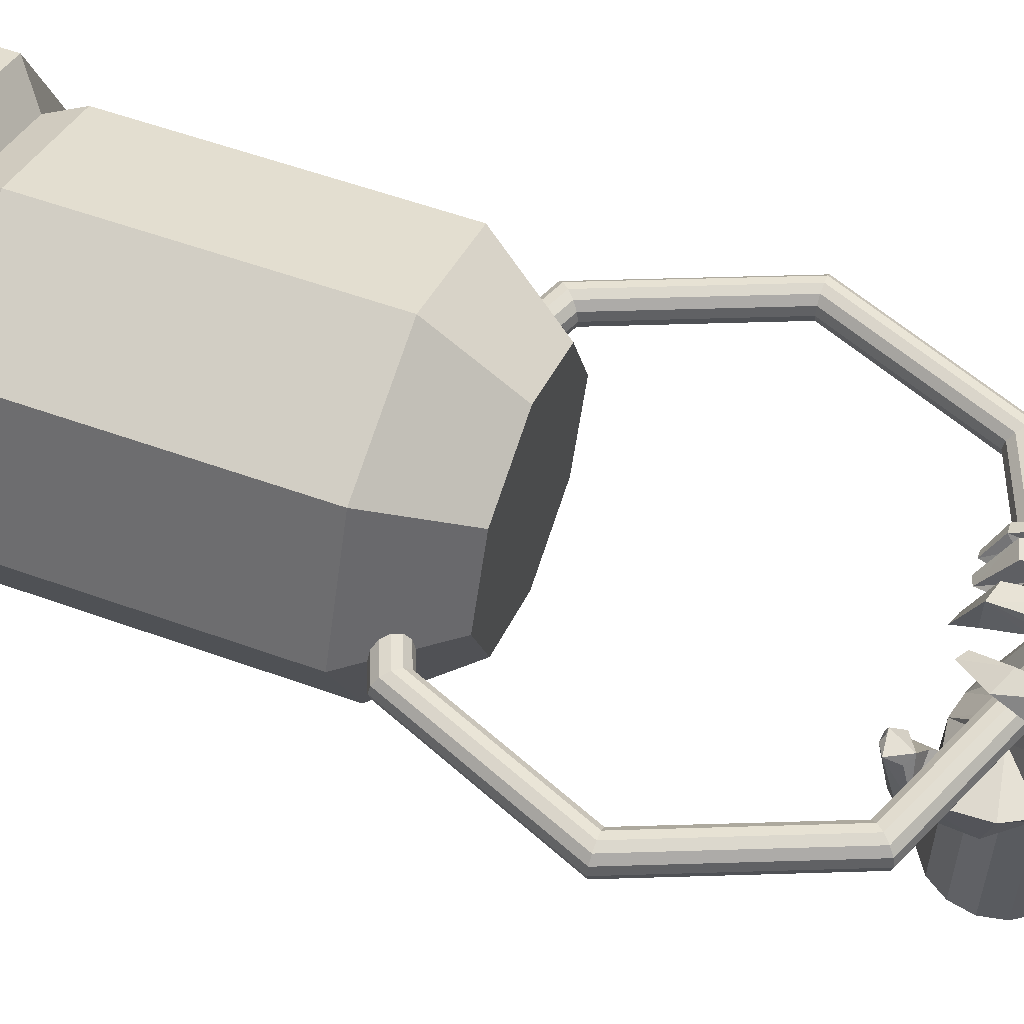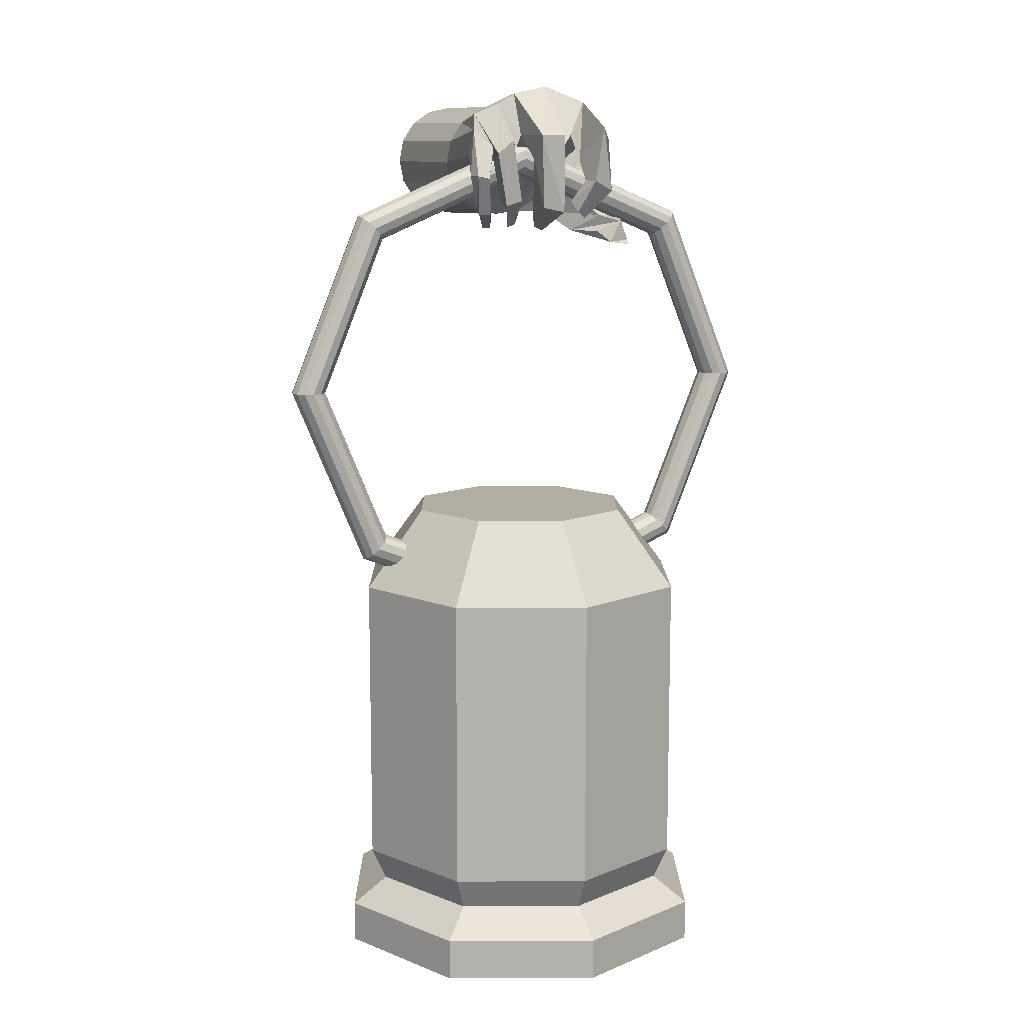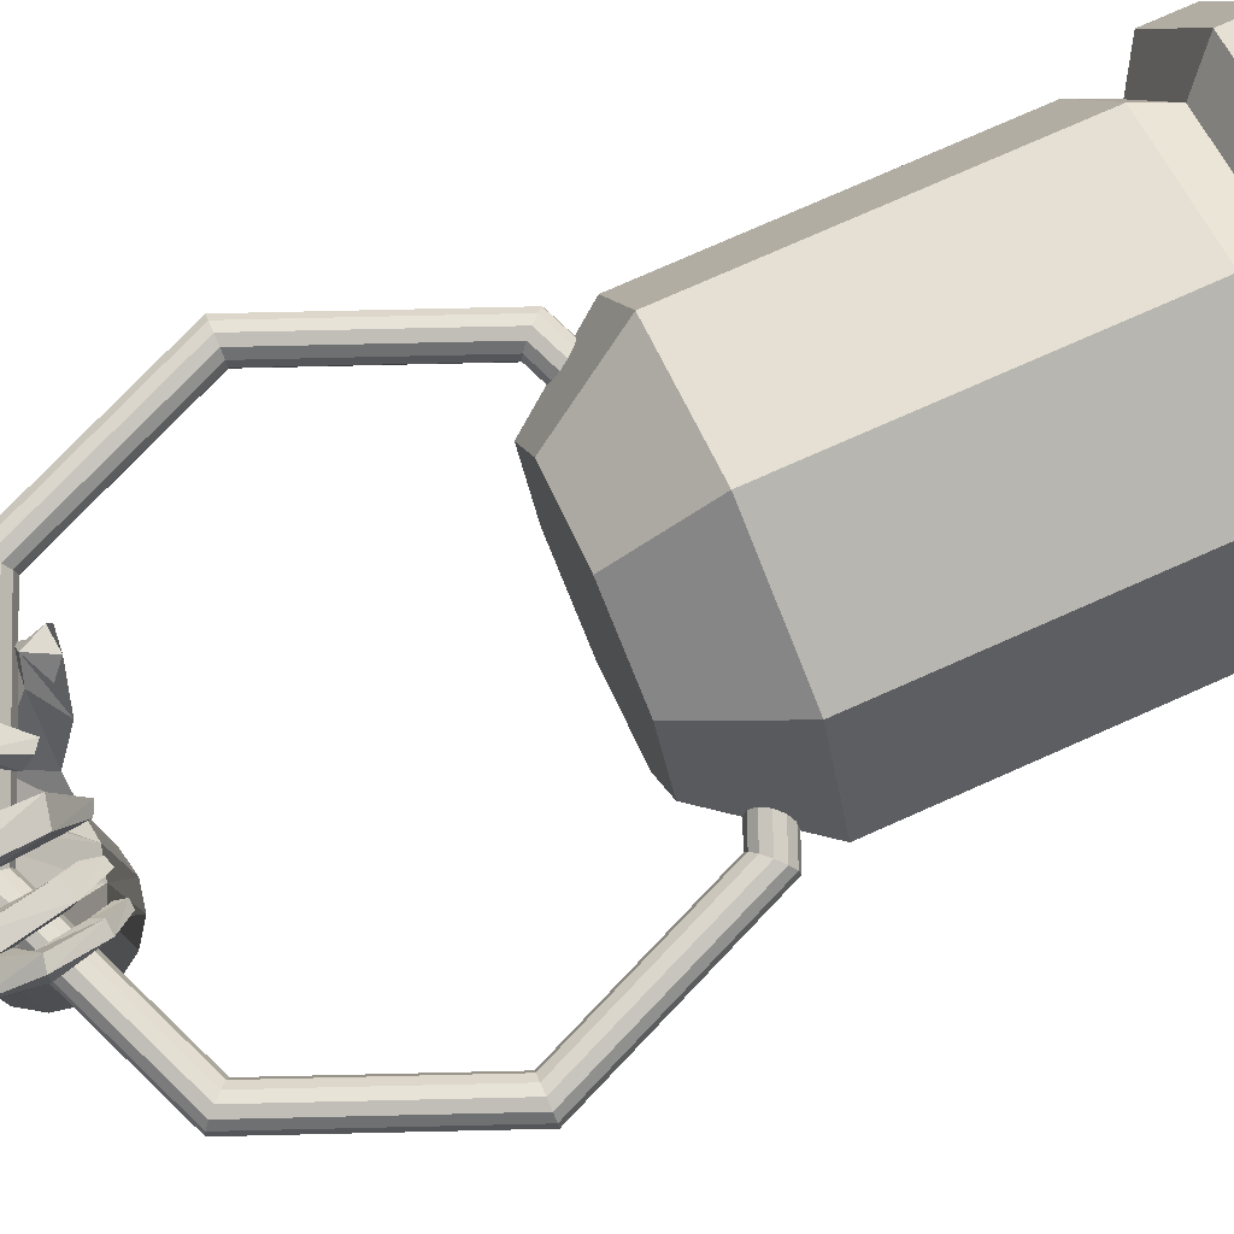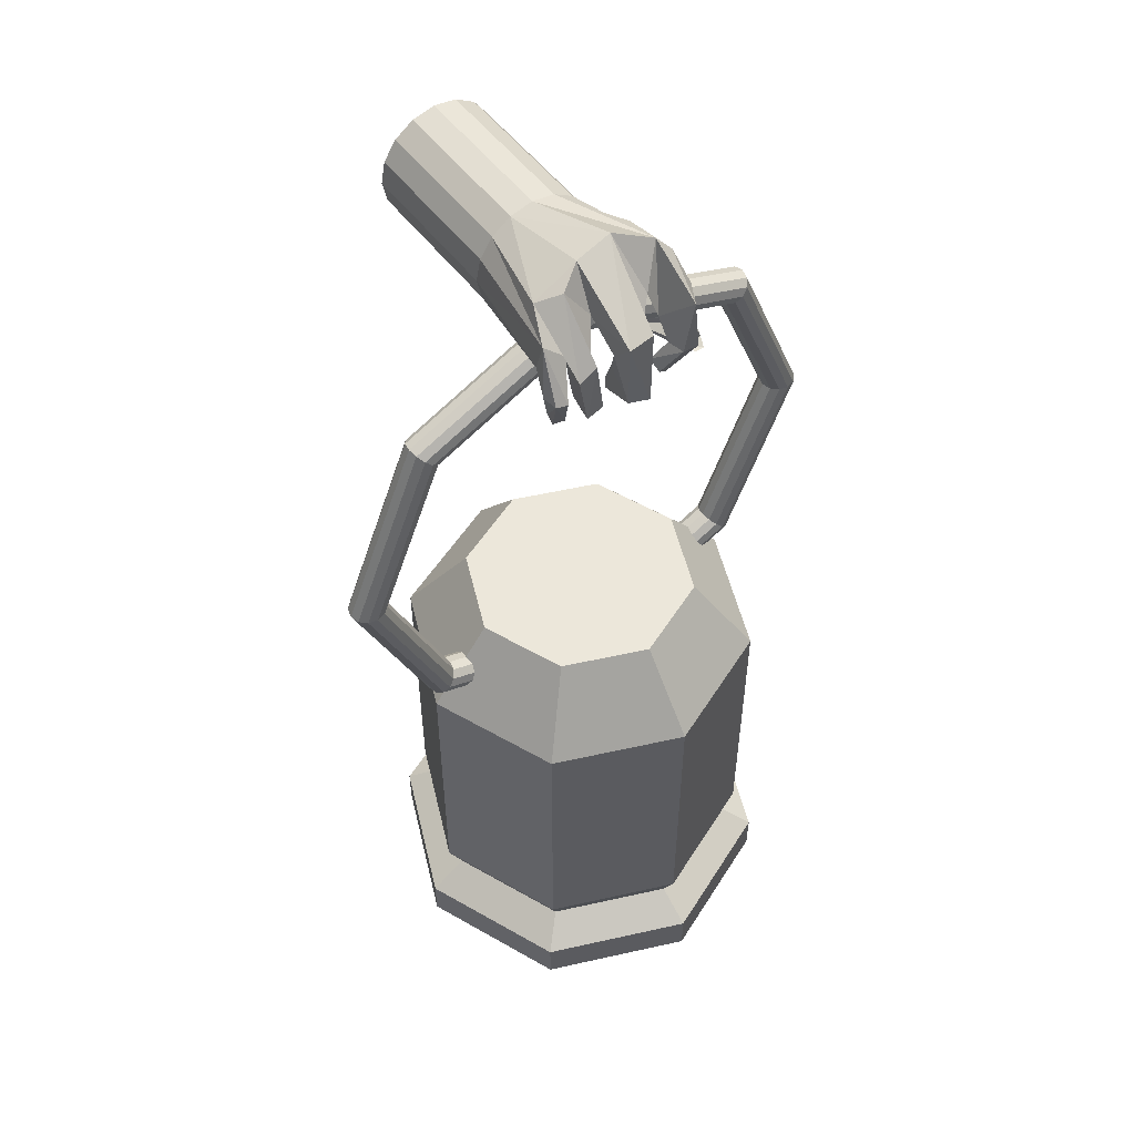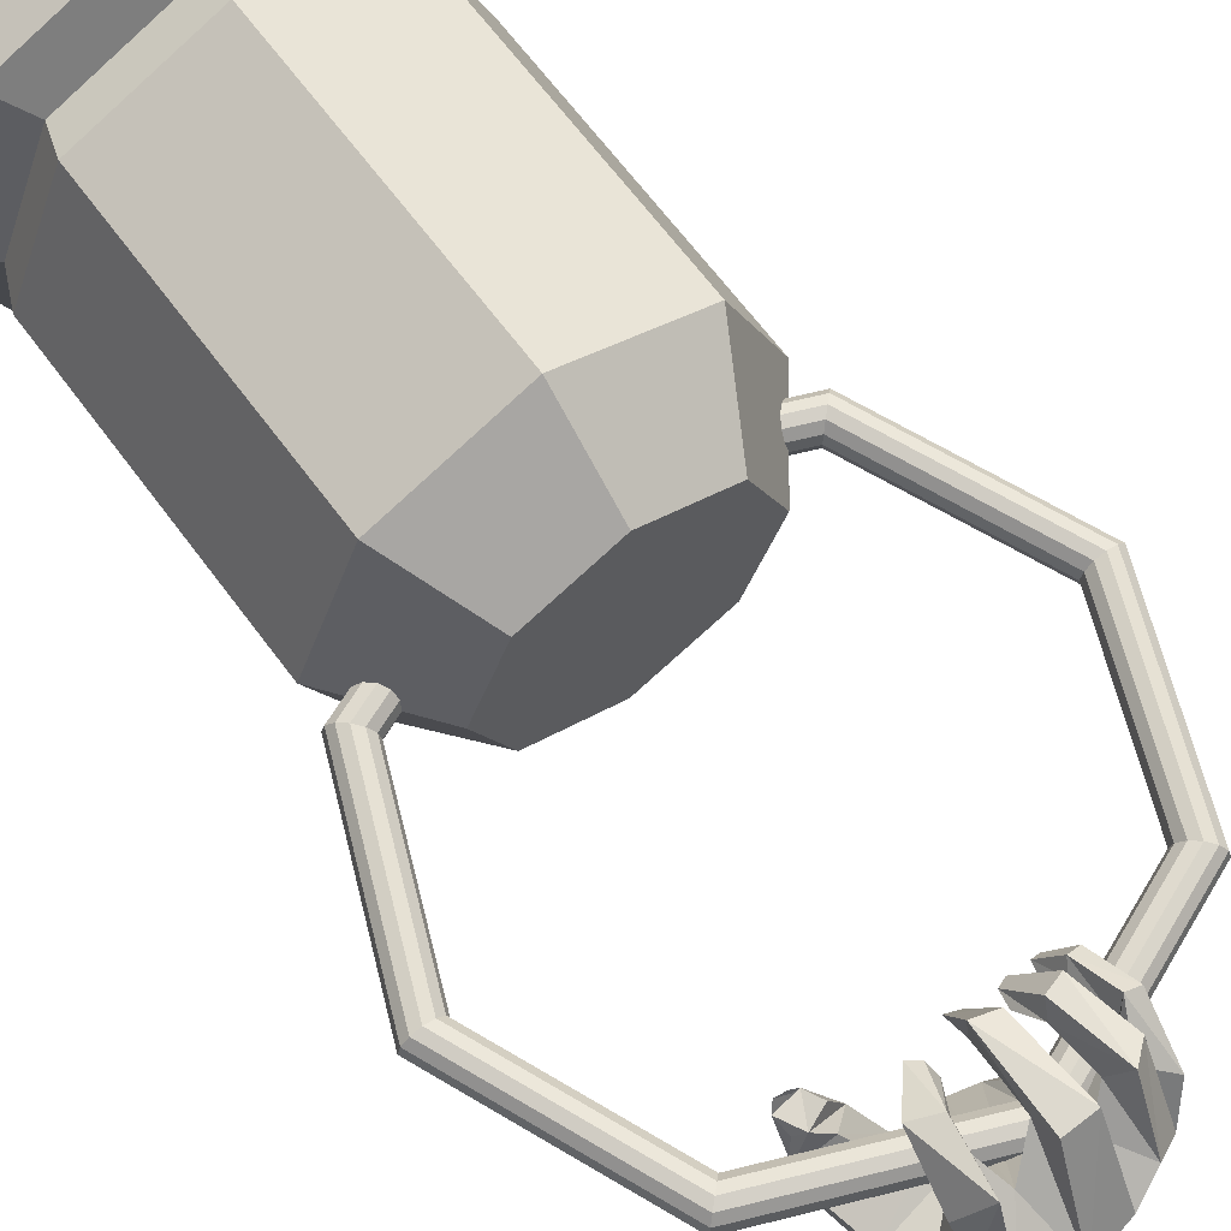
<metadata>
{"format":"obj","ext":"obj","renderer":"f3d","projection":"perspective","resolution":1024,"background":"white","views":[{"elev":56.4,"azim":110.7,"up":"+Z"},{"elev":10.8,"azim":-23.1,"up":"+Y"},{"elev":77.9,"azim":-113.8,"up":"+Z"},{"elev":53.0,"azim":-36.0,"up":"+Y"},{"elev":65.4,"azim":143.5,"up":"+Z"}]}
</metadata>
<code>
o Cylinder.002
v -0.4399 2.5 1.325
v -0.4399 2.5 1.475
v -0.4445 2.523 1.475
v -0.4445 2.523 1.325
v -0.4575 2.542 1.475
v -0.4575 2.542 1.325
v -0.477 2.556 1.475
v -0.477 2.556 1.325
v -0.5 2.56 1.475
v -0.5 2.56 1.325
v -0.523 2.556 1.475
v -0.523 2.556 1.325
v -0.5425 2.542 1.475
v -0.5425 2.542 1.325
v -0.5555 2.523 1.475
v -0.5555 2.523 1.325
v -0.5601 2.5 1.475
v -0.5601 2.5 1.325
v -0.5555 2.477 1.475
v -0.5555 2.477 1.325
v -0.5425 2.458 1.475
v -0.5425 2.458 1.325
v -0.523 2.45 1.475
v -0.523 2.444 1.325
v -0.5 2.444 1.475
v -0.5 2.44 1.325
v -0.477 2.447 1.475
v -0.477 2.444 1.325
v -0.4575 2.458 1.475
v -0.4575 2.458 1.325
v -0.4677 2.53 1.597
v -0.452 2.517 1.583
v -0.4651 2.488 1.526
v -0.4445 2.477 1.325
v -0.4445 2.477 1.475
v -0.4242 2.483 1.482
v -0.4303 2.466 1.48
v -0.4099 2.424 1.515
v -0.4002 2.432 1.517
v -0.4571 2.448 1.501
v -0.4444 2.457 1.487
v -0.5583 2.502 1.599
v -0.5817 2.509 1.594
v -0.4066 2.499 1.522
v -0.4102 2.49 1.488
v -0.3938 2.449 1.522
v -0.387 2.443 1.552
v -0.5643 2.551 1.566
v -0.5782 2.535 1.599
v -0.4812 2.58 1.561
v -0.5187 2.573 1.565
v -0.4286 2.546 1.579
v -0.4439 2.564 1.575
v -0.4463 2.48 1.531
v -0.4395 2.427 1.536
v -0.4271 2.426 1.521
v -0.5208 2.529 1.588
v -0.5587 2.517 1.604
v -0.5429 2.562 1.58
v -0.4242 2.525 1.515
v -0.3968 2.414 1.592
v -0.393 2.419 1.582
v -0.447 2.537 1.636
v -0.4597 2.502 1.603
v -0.4558 2.483 1.634
v -0.4597 2.483 1.618
v -0.4436 2.496 1.599
v -0.4268 2.524 1.604
v -0.5194 2.505 1.619
v -0.4926 2.508 1.621
v -0.5193 2.53 1.641
v -0.4926 2.53 1.638
v -0.4937 2.451 1.639
v -0.5146 2.456 1.634
v -0.5661 2.493 1.607
v -0.5726 2.486 1.627
v -0.5842 2.488 1.626
v -0.5867 2.489 1.611
v -0.5649 2.511 1.633
v -0.5596 2.501 1.608
v -0.5543 2.458 1.63
v -0.5526 2.465 1.607
v -0.5384 2.512 1.611
v -0.549 2.524 1.635
v -0.4188 2.445 1.565
v -0.3956 2.433 1.576
v -0.406 2.415 1.593
v -0.4141 2.417 1.585
v -0.4241 2.428 1.572
v -0.4026 2.439 1.584
v -0.4481 2.477 1.615
v -0.4717 2.461 1.608
v -0.4641 2.455 1.605
v -0.4346 2.472 1.628
v -0.4679 2.45 1.618
v -0.4594 2.444 1.616
v -0.4951 2.483 1.613
v -0.4998 2.45 1.596
v -0.498 2.431 1.592
v -0.5161 2.484 1.612
v -0.5103 2.452 1.596
v -0.5083 2.435 1.594
v -0.5387 2.435 1.594
v -0.5369 2.449 1.595
v -0.535 2.472 1.611
v -0.5376 2.463 1.63
v -0.5771 2.448 1.61
v -0.5768 2.454 1.603
v -0.5662 2.449 1.614
v -0.5566 2.434 1.589
v -0.5638 2.434 1.587
v -0.5612 2.458 1.605
v -0.5545 2.443 1.588
v -0.5629 2.442 1.586
v -0.5304 2.438 1.595
v -0.5277 2.451 1.596
v -0.6858 1.76 1.562
v -0.6858 2.055 1.562
v -0.6346 2.055 1.438
v -0.6346 1.76 1.438
v -0.511 2.055 1.387
v -0.511 1.76 1.387
v -0.3875 2.055 1.438
v -0.3875 1.76 1.438
v -0.3363 2.055 1.562
v -0.3363 1.76 1.562
v -0.3875 2.055 1.685
v -0.3875 1.76 1.685
v -0.511 2.055 1.736
v -0.511 1.76 1.736
v -0.6346 2.055 1.685
v -0.511 2.134 1.676
v -0.5916 2.134 1.642
v -0.6346 1.76 1.685
v -0.3982 1.727 1.675
v -0.3515 1.727 1.562
v -0.5916 2.134 1.481
v -0.625 2.134 1.562
v -0.4304 2.134 1.642
v -0.3971 2.134 1.562
v -0.4304 2.134 1.481
v -0.511 2.134 1.448
v -0.6239 1.727 1.675
v -0.6706 1.727 1.562
v -0.7074 1.702 1.562
v -0.6499 1.702 1.701
v -0.511 1.727 1.721
v -0.511 1.727 1.402
v -0.6239 1.727 1.449
v -0.3982 1.727 1.449
v -0.6499 1.702 1.423
v -0.511 1.702 1.365
v -0.511 1.661 1.365
v -0.6499 1.661 1.423
v -0.3147 1.702 1.562
v -0.3722 1.702 1.423
v -0.511 1.702 1.758
v -0.3722 1.702 1.701
v -0.7074 1.661 1.562
v -0.3722 1.661 1.423
v -0.3147 1.661 1.562
v -0.3722 1.661 1.701
v -0.511 1.661 1.758
v -0.6499 1.661 1.701
v -0.511 2.012 1.562
v -0.6914 2.087 1.562
v -0.6898 2.089 1.553
v -0.511 2.015 1.553
v -0.6852 2.093 1.547
v -0.511 2.021 1.547
v -0.6791 2.099 1.544
v -0.511 2.03 1.544
v -0.6729 2.106 1.547
v -0.511 2.039 1.547
v -0.6684 2.11 1.553
v -0.511 2.045 1.553
v -0.6667 2.112 1.562
v -0.511 2.047 1.562
v -0.6684 2.11 1.57
v -0.511 2.045 1.57
v -0.6729 2.106 1.577
v -0.511 2.039 1.577
v -0.6791 2.099 1.579
v -0.511 2.03 1.579
v -0.6852 2.093 1.577
v -0.511 2.021 1.577
v -0.6898 2.089 1.57
v -0.511 2.015 1.57
v -0.7661 2.267 1.562
v -0.7638 2.267 1.553
v -0.7574 2.267 1.547
v -0.7487 2.267 1.544
v -0.7399 2.267 1.547
v -0.7335 2.267 1.553
v -0.7312 2.267 1.562
v -0.7335 2.267 1.57
v -0.7399 2.267 1.577
v -0.7487 2.267 1.579
v -0.7574 2.267 1.577
v -0.7638 2.267 1.57
v -0.6914 2.448 1.562
v -0.6898 2.446 1.553
v -0.6852 2.442 1.547
v -0.6791 2.435 1.544
v -0.6729 2.429 1.547
v -0.6684 2.425 1.553
v -0.6667 2.423 1.562
v -0.6684 2.425 1.57
v -0.6729 2.429 1.577
v -0.6791 2.435 1.579
v -0.6852 2.442 1.577
v -0.6898 2.446 1.57
v -0.511 2.523 1.562
v -0.511 2.52 1.553
v -0.511 2.514 1.547
v -0.511 2.505 1.544
v -0.511 2.496 1.547
v -0.511 2.49 1.553
v -0.511 2.488 1.562
v -0.511 2.49 1.57
v -0.511 2.496 1.577
v -0.511 2.505 1.579
v -0.511 2.514 1.577
v -0.511 2.52 1.57
v -0.3307 2.448 1.562
v -0.3323 2.446 1.553
v -0.3368 2.442 1.547
v -0.343 2.435 1.544
v -0.3492 2.429 1.547
v -0.3537 2.425 1.553
v -0.3554 2.423 1.562
v -0.3537 2.425 1.57
v -0.3492 2.429 1.577
v -0.343 2.435 1.579
v -0.3368 2.442 1.577
v -0.3323 2.446 1.57
v -0.256 2.267 1.562
v -0.2583 2.267 1.553
v -0.2647 2.267 1.547
v -0.2734 2.267 1.544
v -0.2822 2.267 1.547
v -0.2886 2.267 1.553
v -0.2909 2.267 1.562
v -0.2886 2.267 1.57
v -0.2822 2.267 1.577
v -0.2734 2.267 1.579
v -0.2647 2.267 1.577
v -0.2583 2.267 1.57
v -0.3307 2.087 1.562
v -0.3323 2.089 1.553
v -0.3368 2.093 1.547
v -0.343 2.099 1.544
v -0.3492 2.106 1.547
v -0.3537 2.11 1.553
v -0.3554 2.112 1.562
v -0.3537 2.11 1.57
v -0.3492 2.106 1.577
v -0.343 2.099 1.579
v -0.3368 2.093 1.577
v -0.3323 2.089 1.57
f 1 2 4
f 4 3 6
f 6 5 8
f 8 7 10
f 10 9 12
f 12 11 14
f 14 13 16
f 16 15 18
f 18 17 20
f 20 19 22
f 22 21 24
f 24 23 26
f 26 25 27
f 28 27 29
f 2 1 35
f 30 29 34
f 36 37 38
f 29 27 41
f 42 19 43
f 44 45 47
f 15 13 49
f 11 9 50
f 7 5 52
f 27 33 54
f 41 40 55
f 25 23 31
f 57 23 58
f 58 21 19
f 9 7 53
f 5 3 52
f 3 2 36
f 46 39 62
f 33 60 44
f 60 3 44
f 2 35 37
f 35 29 37
f 32 52 33
f 31 53 64
f 64 63 66
f 32 31 67
f 53 52 63
f 52 32 67
f 31 57 69
f 71 72 73
f 51 50 71
f 57 51 71
f 50 31 70
f 31 50 53
f 43 17 49
f 58 42 76
f 43 49 78
f 42 43 78
f 57 59 51
f 58 49 48
f 58 48 79
f 80 79 82
f 57 58 80
f 48 59 79
f 59 57 83
f 40 54 85
f 45 36 39
f 37 41 56
f 54 44 47
f 56 55 88
f 47 46 86
f 55 85 90
f 39 38 61
f 85 47 90
f 38 56 87
f 91 66 93
f 63 68 94
f 67 64 91
f 68 67 91
f 92 95 96
f 94 91 93
f 66 65 92
f 65 94 96
f 73 97 98
f 70 69 100
f 69 71 74
f 72 70 73
f 101 102 99
f 74 73 99
f 97 100 98
f 100 74 101
f 82 81 104
f 83 80 82
f 79 84 81
f 84 83 105
f 78 77 108
f 49 58 76
f 107 109 110
f 77 76 109
f 75 78 108
f 76 75 109
f 111 110 113
f 109 112 110
f 112 108 113
f 108 107 114
f 104 103 116
f 105 82 116
f 81 106 115
f 106 105 115
f 27 25 33
f 4 6 1
f 59 48 51
f 89 90 88
f 117 120 118
f 120 122 119
f 122 124 121
f 124 126 123
f 126 128 125
f 128 130 127
f 131 133 129
f 118 131 117
f 130 134 131
f 126 136 128
f 118 138 131
f 121 142 119
f 123 141 121
f 119 137 118
f 125 140 123
f 127 139 140
f 129 132 127
f 143 146 144
f 128 135 147
f 130 147 134
f 134 143 117
f 120 149 148
f 122 148 124
f 117 144 120
f 124 150 136
f 151 154 152
f 144 145 149
f 150 156 136
f 147 157 146
f 148 152 156
f 135 158 147
f 149 151 148
f 136 155 135
f 155 161 158
f 146 164 145
f 145 159 151
f 156 160 155
f 157 163 146
f 152 153 156
f 158 162 157
f 138 132 133
f 159 164 163
f 165 168 166
f 168 170 167
f 170 172 169
f 172 174 171
f 174 176 173
f 176 178 175
f 178 180 177
f 180 182 179
f 182 184 181
f 184 186 183
f 186 188 185
f 165 166 188
f 166 167 189
f 167 169 191
f 169 171 191
f 171 173 192
f 173 175 194
f 175 177 195
f 177 179 195
f 179 181 196
f 181 183 198
f 183 185 199
f 185 187 199
f 187 166 200
f 189 190 201
f 190 191 202
f 191 192 203
f 192 193 205
f 193 194 205
f 194 195 206
f 195 196 208
f 196 197 208
f 197 198 209
f 198 199 210
f 199 200 211
f 200 189 201
f 201 202 213
f 202 203 215
f 203 204 215
f 204 205 217
f 205 206 217
f 206 207 218
f 207 208 219
f 208 209 220
f 209 210 221
f 210 211 222
f 211 212 223
f 212 201 213
f 213 214 226
f 214 215 226
f 215 216 228
f 216 217 228
f 217 218 229
f 218 219 230
f 219 220 231
f 220 221 232
f 221 222 234
f 222 223 234
f 223 224 235
f 224 213 236
f 225 226 238
f 226 227 238
f 227 228 239
f 228 229 240
f 229 230 241
f 230 231 243
f 231 232 243
f 232 233 244
f 233 234 246
f 234 235 246
f 235 236 248
f 236 225 248
f 237 238 250
f 238 239 250
f 239 240 251
f 240 241 252
f 241 242 253
f 242 243 254
f 243 244 255
f 244 245 256
f 245 246 257
f 246 247 258
f 247 248 260
f 248 237 260
f 249 250 165
f 250 251 168
f 251 252 170
f 252 253 174
f 253 254 174
f 254 255 176
f 255 256 178
f 256 257 180
f 257 258 182
f 258 259 186
f 259 260 186
f 165 188 249
f 2 3 4
f 3 5 6
f 5 7 8
f 7 9 10
f 9 11 12
f 11 13 14
f 13 15 16
f 15 17 18
f 17 19 20
f 19 21 22
f 21 23 24
f 23 25 26
f 28 26 27
f 30 28 29
f 1 34 35
f 29 35 34
f 39 36 38
f 27 40 41
f 19 17 43
f 45 46 47
f 13 48 49
f 51 11 50
f 53 7 52
f 40 27 54
f 56 41 55
f 23 57 31
f 23 21 58
f 42 58 19
f 50 9 53
f 3 60 52
f 45 3 36
f 39 61 62
f 54 33 44
f 3 45 44
f 36 2 37
f 29 41 37
f 52 60 33
f 53 63 64
f 63 65 66
f 31 64 67
f 52 68 63
f 68 52 67
f 70 31 69
f 74 71 73
f 50 72 71
f 69 57 71
f 72 50 70
f 17 15 49
f 42 75 76
f 49 77 78
f 75 42 78
f 80 58 79
f 79 81 82
f 83 57 80
f 59 84 79
f 84 59 83
f 55 40 85
f 46 45 39
f 38 37 56
f 85 54 47
f 55 89 88
f 46 62 86
f 89 55 90
f 38 87 61
f 47 86 90
f 56 88 87
f 66 92 93
f 65 63 94
f 64 66 91
f 94 68 91
f 93 92 96
f 96 94 93
f 65 95 92
f 95 65 96
f 99 73 98
f 97 70 100
f 100 69 74
f 70 97 73
f 98 101 99
f 102 74 99
f 100 101 98
f 74 102 101
f 81 103 104
f 105 83 82
f 84 106 81
f 106 84 105
f 77 107 108
f 77 49 76
f 111 107 110
f 107 77 109
f 112 75 108
f 75 112 109
f 114 111 113
f 112 113 110
f 108 114 113
f 107 111 114
f 103 115 116
f 82 104 116
f 103 81 115
f 105 116 115
f 25 31 32
f 33 25 32
f 22 18 20
f 34 28 30
f 16 12 14
f 8 10 12
f 8 12 16
f 28 24 26
f 34 24 28
f 24 18 22
f 34 18 24
f 6 8 1
f 8 16 1
f 16 18 1
f 18 34 1
f 48 13 11
f 51 48 11
f 90 86 62
f 88 90 62
f 87 88 61
f 88 62 61
f 120 119 118
f 122 121 119
f 124 123 121
f 126 125 123
f 128 127 125
f 130 129 127
f 133 132 129
f 131 134 117
f 129 130 131
f 136 135 128
f 138 133 131
f 142 137 119
f 141 142 121
f 137 138 118
f 140 141 123
f 125 127 140
f 132 139 127
f 146 145 144
f 130 128 147
f 147 143 134
f 143 144 117
f 122 120 148
f 148 150 124
f 144 149 120
f 126 124 136
f 154 153 152
f 145 151 149
f 156 155 136
f 143 147 146
f 150 148 156
f 158 157 147
f 151 152 148
f 155 158 135
f 161 162 158
f 164 159 145
f 159 154 151
f 160 161 155
f 163 164 146
f 153 160 156
f 162 163 157
f 141 140 142
f 140 139 132
f 142 140 132
f 137 142 132
f 138 137 132
f 161 163 162
f 159 163 161
f 153 161 160
f 154 159 161
f 153 154 161
f 168 167 166
f 170 169 167
f 172 171 169
f 174 173 171
f 176 175 173
f 178 177 175
f 180 179 177
f 182 181 179
f 184 183 181
f 186 185 183
f 188 187 185
f 166 187 188
f 167 190 189
f 190 167 191
f 171 192 191
f 173 193 192
f 193 173 194
f 194 175 195
f 179 196 195
f 181 197 196
f 197 181 198
f 198 183 199
f 187 200 199
f 166 189 200
f 190 202 201
f 191 203 202
f 192 204 203
f 204 192 205
f 194 206 205
f 195 207 206
f 207 195 208
f 197 209 208
f 198 210 209
f 199 211 210
f 200 212 211
f 212 200 201
f 202 214 213
f 214 202 215
f 204 216 215
f 216 204 217
f 206 218 217
f 207 219 218
f 208 220 219
f 209 221 220
f 210 222 221
f 211 223 222
f 212 224 223
f 224 212 213
f 225 213 226
f 215 227 226
f 227 215 228
f 217 229 228
f 218 230 229
f 219 231 230
f 220 232 231
f 221 233 232
f 233 221 234
f 223 235 234
f 224 236 235
f 213 225 236
f 237 225 238
f 227 239 238
f 228 240 239
f 229 241 240
f 230 242 241
f 242 230 243
f 232 244 243
f 233 245 244
f 245 233 246
f 235 247 246
f 247 235 248
f 225 237 248
f 249 237 250
f 239 251 250
f 240 252 251
f 241 253 252
f 242 254 253
f 243 255 254
f 244 256 255
f 245 257 256
f 246 258 257
f 247 259 258
f 259 247 260
f 237 249 260
f 250 168 165
f 251 170 168
f 252 172 170
f 172 252 174
f 254 176 174
f 255 178 176
f 256 180 178
f 257 182 180
f 258 184 182
f 184 258 186
f 260 188 186
f 188 260 249

</code>
